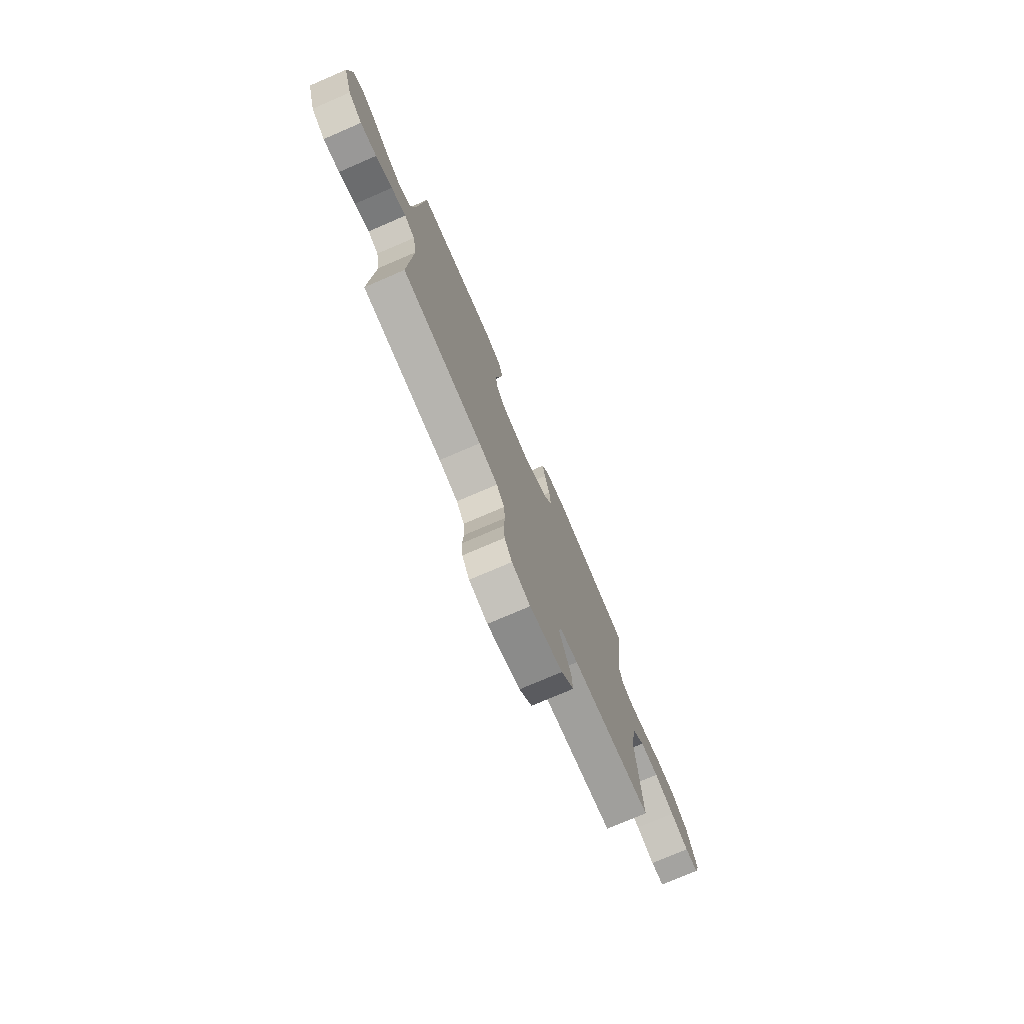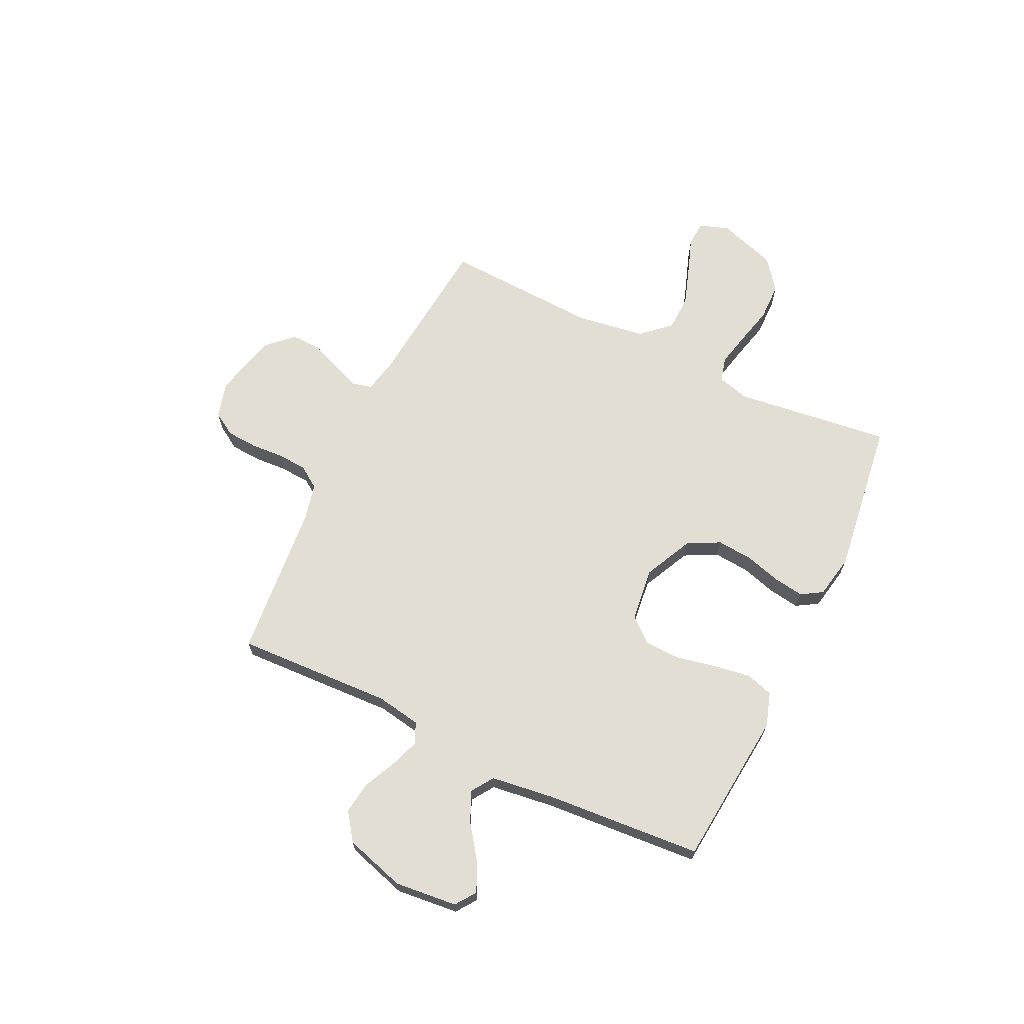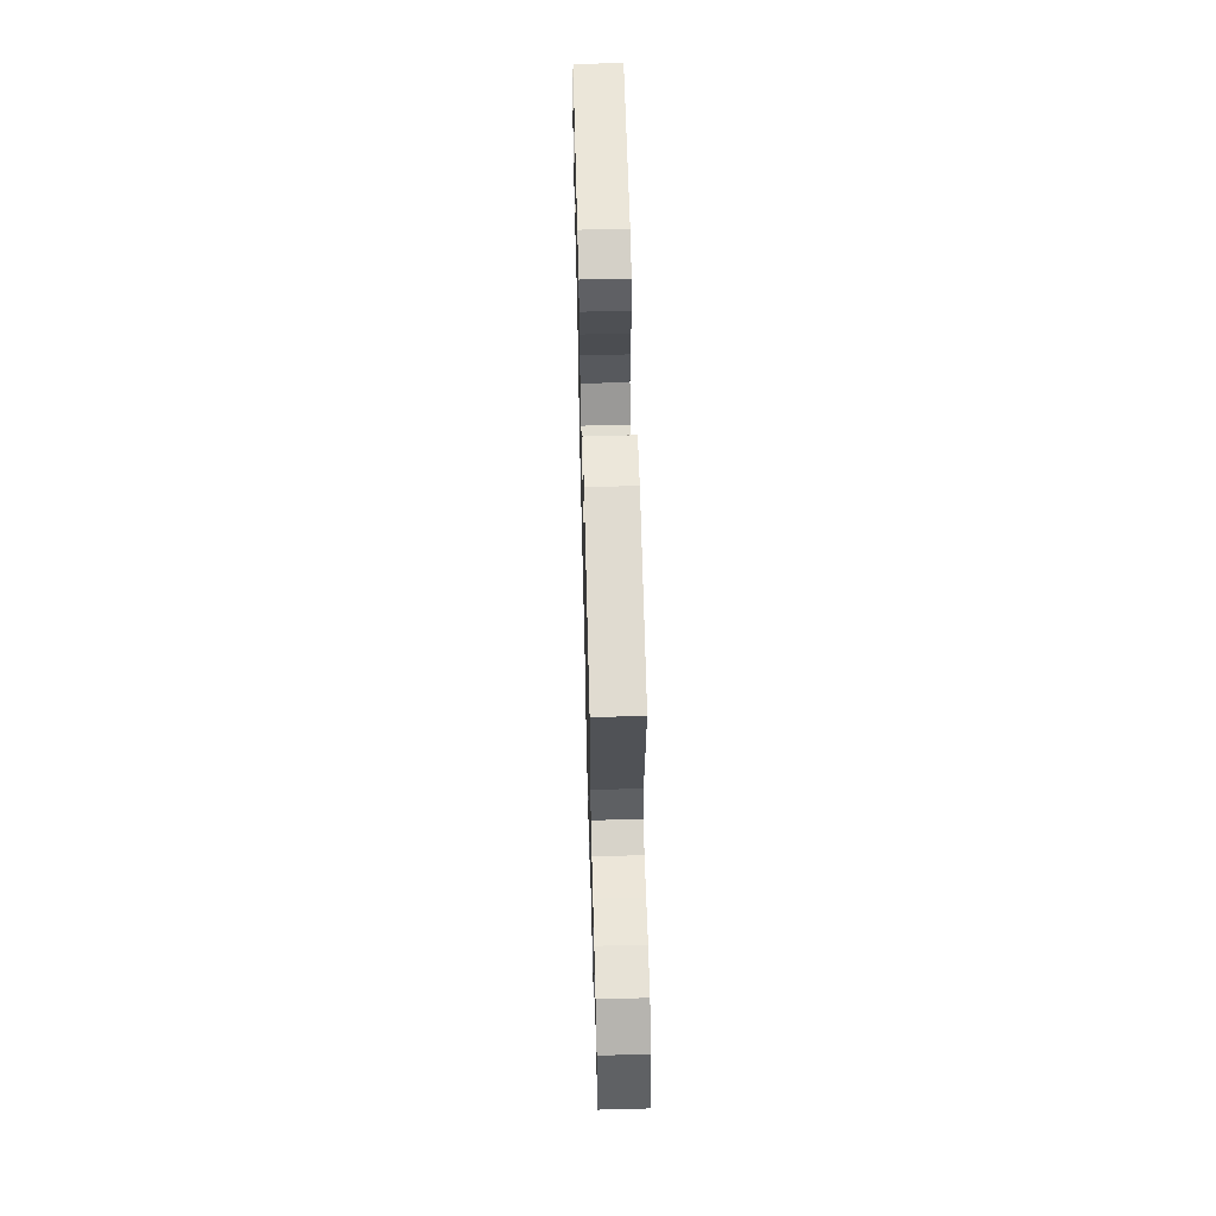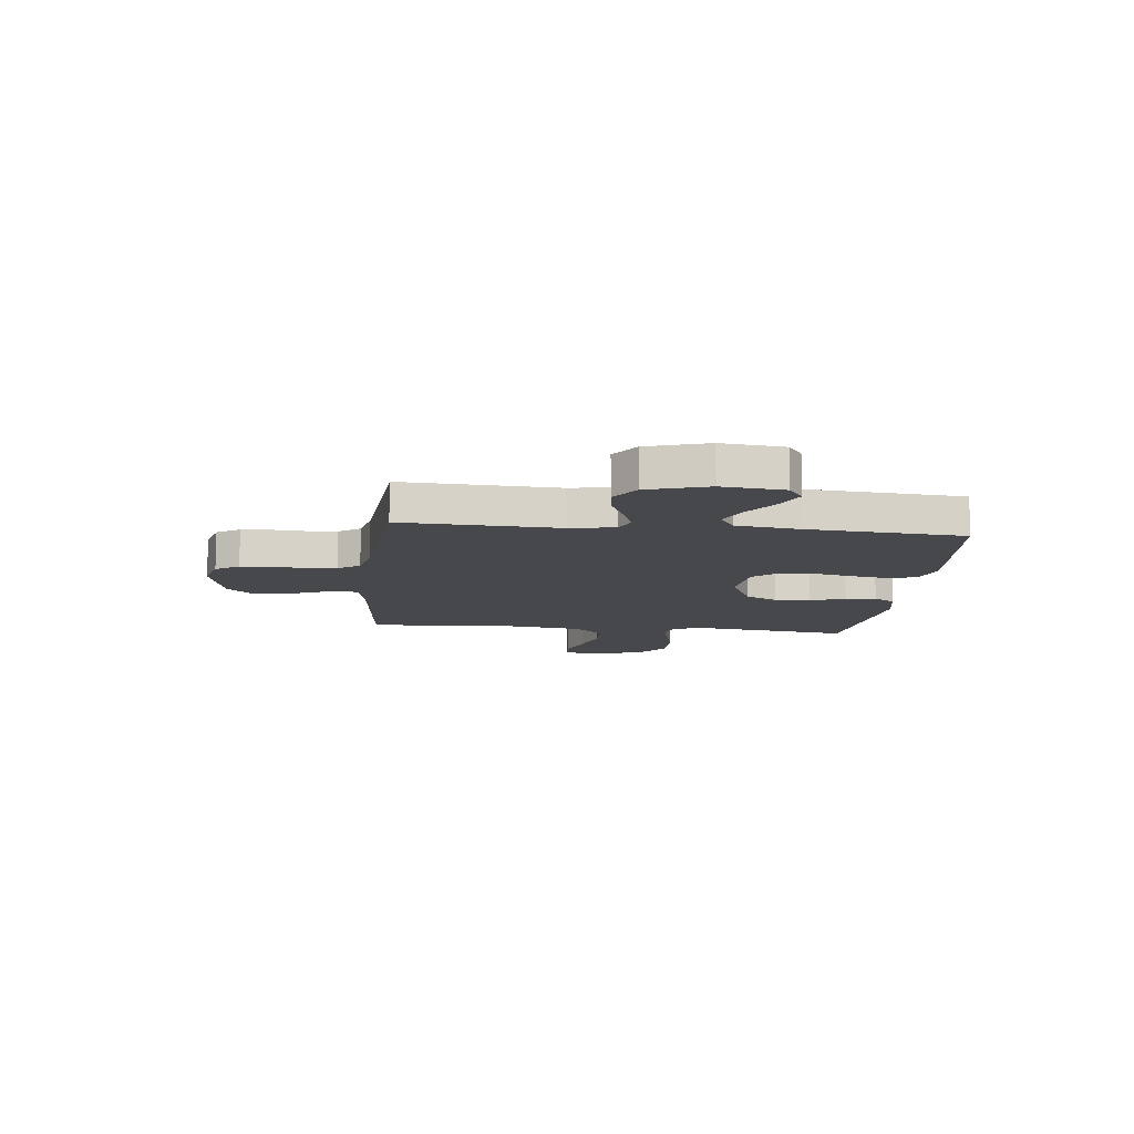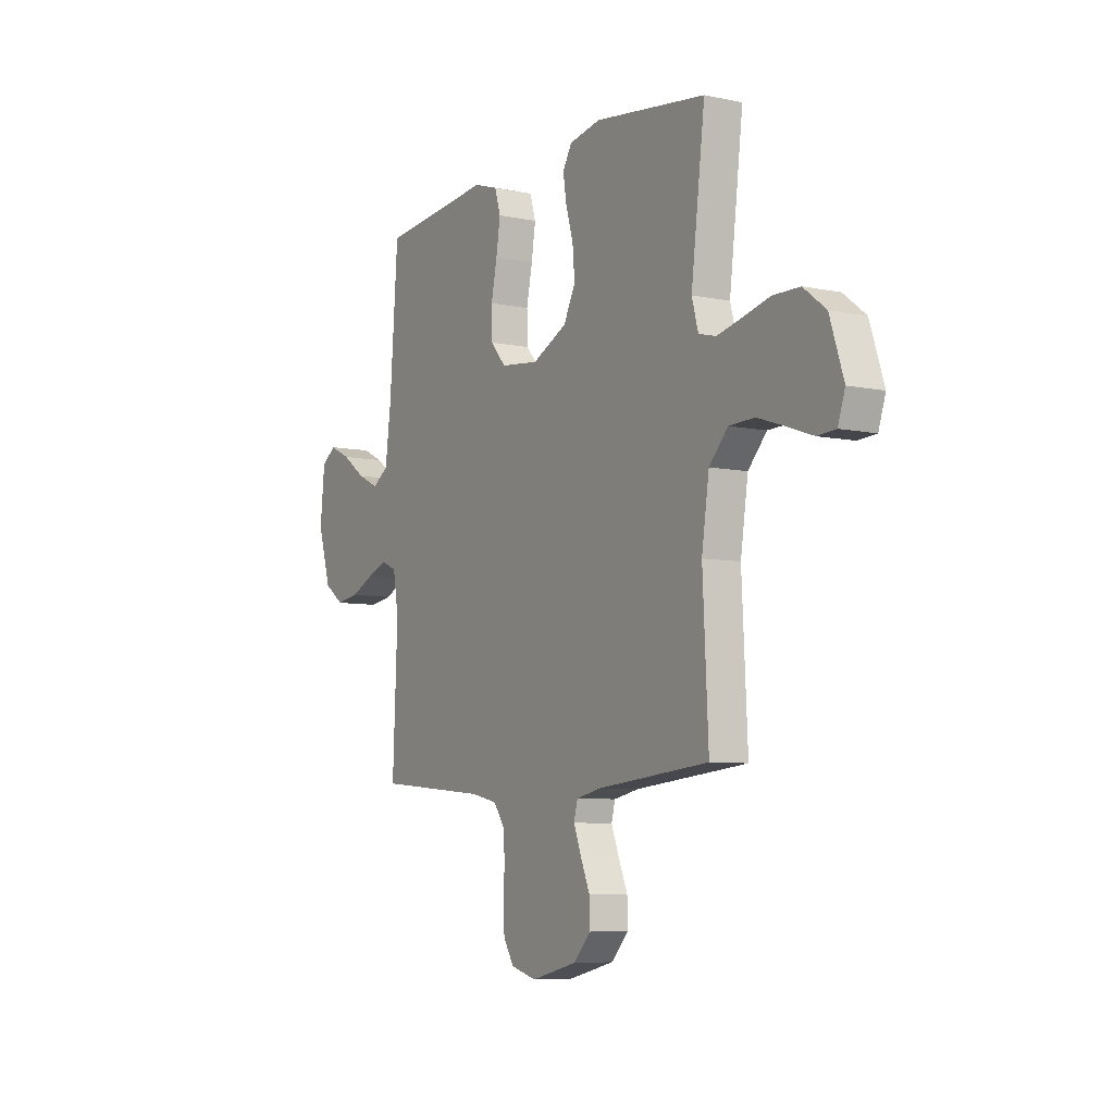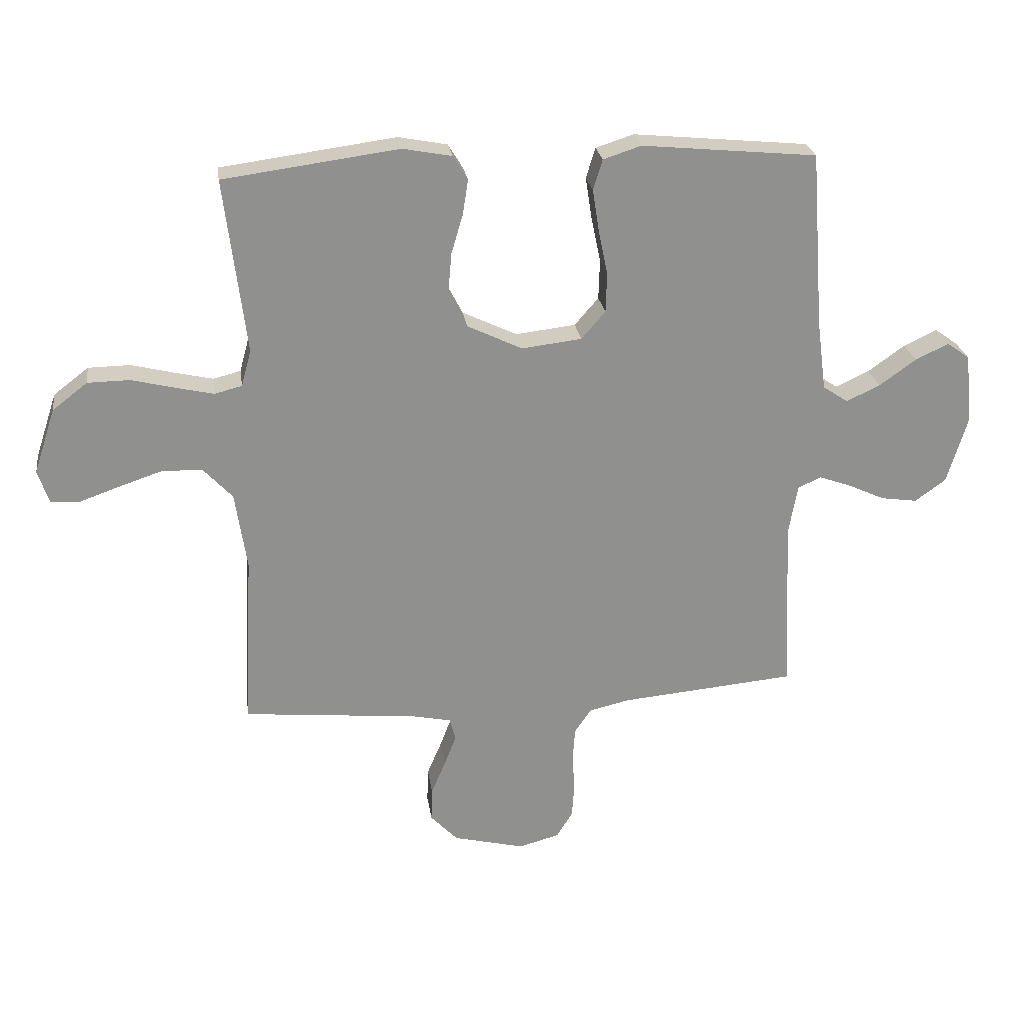
<metadata>
{"format":"obj","ext":"obj","renderer":"f3d","projection":"perspective","resolution":1024,"background":"white","views":[{"elev":-76.0,"azim":-66.7,"up":"+Z"},{"elev":67.2,"azim":-64.4,"up":"+Y"},{"elev":62.3,"azim":88.5,"up":"+Z"},{"elev":-11.5,"azim":-96.2,"up":"+Y"},{"elev":-7.2,"azim":59.0,"up":"+Z"},{"elev":24.9,"azim":171.9,"up":"+Z"}]}
</metadata>
<code>
v 0.5 0.07 0.5
v 0.463 0.07 0.2
v 0.48 0.07 0.138
v 0.527 0.07 0.126
v 0.593 0.07 0.141
v 0.666 0.07 0.159
v 0.738 0.07 0.158
v 0.798 0.07 0.112
v 0.835 0.07 0
v 0.816 0.07 -0.057
v 0.767 0.07 -0.06
v 0.699 0.07 -0.036
v 0.624 0.07 -0.011
v 0.555 0.07 -0.013
v 0.505 0.07 -0.067
v 0.485 0.07 -0.2
v 0.5 0.07 -0.5
v 0.2 0.07 -0.529
v 0.133 0.07 -0.543
v 0.123 0.07 -0.581
v 0.143 0.07 -0.633
v 0.168 0.07 -0.692
v 0.17 0.07 -0.75
v 0.123 0.07 -0.799
v 0 0.07 -0.829
v -0.069 0.07 -0.81
v -0.097 0.07 -0.765
v -0.101 0.07 -0.706
v -0.097 0.07 -0.643
v -0.101 0.07 -0.585
v -0.13 0.07 -0.543
v -0.2 0.07 -0.527
v -0.5 0.07 -0.5
v -0.487 0.07 -0.2
v -0.502 0.07 -0.114
v -0.542 0.07 -0.096
v -0.597 0.07 -0.116
v -0.66 0.07 -0.145
v -0.722 0.07 -0.154
v -0.775 0.07 -0.116
v -0.81 0.07 0
v -0.798 0.07 0.12
v -0.759 0.07 0.148
v -0.702 0.07 0.121
v -0.639 0.07 0.076
v -0.581 0.07 0.049
v -0.538 0.07 0.078
v -0.522 0.07 0.2
v -0.5 0.07 0.5
v -0.2 0.07 0.529
v -0.135 0.07 0.508
v -0.119 0.07 0.456
v -0.13 0.07 0.385
v -0.146 0.07 0.308
v -0.144 0.07 0.239
v -0.103 0.07 0.192
v 0 0.07 0.18
v 0.094 0.07 0.225
v 0.126 0.07 0.287
v 0.12 0.07 0.356
v 0.1 0.07 0.424
v 0.091 0.07 0.483
v 0.116 0.07 0.524
v 0.2 0.07 0.54
v 0.5 0 0.5
v 0.463 0 0.2
v 0.48 0 0.138
v 0.527 0 0.126
v 0.593 0 0.141
v 0.666 0 0.159
v 0.738 0 0.158
v 0.798 0 0.112
v 0.835 0 0
v 0.816 0 -0.057
v 0.767 0 -0.06
v 0.699 0 -0.036
v 0.624 0 -0.011
v 0.555 0 -0.013
v 0.505 0 -0.067
v 0.485 0 -0.2
v 0.5 0 -0.5
v 0.2 0 -0.529
v 0.133 0 -0.543
v 0.123 0 -0.581
v 0.143 0 -0.633
v 0.168 0 -0.692
v 0.17 0 -0.75
v 0.123 0 -0.799
v 0 0 -0.829
v -0.069 0 -0.81
v -0.097 0 -0.765
v -0.101 0 -0.706
v -0.097 0 -0.643
v -0.101 0 -0.585
v -0.13 0 -0.543
v -0.2 0 -0.527
v -0.5 0 -0.5
v -0.487 0 -0.2
v -0.502 0 -0.114
v -0.542 0 -0.096
v -0.597 0 -0.116
v -0.66 0 -0.145
v -0.722 0 -0.154
v -0.775 0 -0.116
v -0.81 0 0
v -0.798 0 0.12
v -0.759 0 0.148
v -0.702 0 0.121
v -0.639 0 0.076
v -0.581 0 0.049
v -0.538 0 0.078
v -0.522 0 0.2
v -0.5 0 0.5
v -0.2 0 0.529
v -0.135 0 0.508
v -0.119 0 0.456
v -0.13 0 0.385
v -0.146 0 0.308
v -0.144 0 0.239
v -0.103 0 0.192
v 0 0 0.18
v 0.094 0 0.225
v 0.126 0 0.287
v 0.12 0 0.356
v 0.1 0 0.424
v 0.091 0 0.483
v 0.116 0 0.524
v 0.2 0 0.54
f 63 64 1 2
f 60 61 62 63
f 59 60 63 2
f 58 59 2 3
f 57 58 3 4
f 51 52 53 54
f 49 50 51 54
f 48 49 54 55
f 47 48 55 56
f 42 43 44 45
f 42 45 46
f 41 42 46
f 40 41 46
f 37 38 39 40
f 36 37 40 46
f 35 36 46 47
f 32 33 34
f 31 32 34 35
f 26 27 28 29
f 26 29 30
f 25 26 30
f 24 25 30
f 21 22 23 24
f 20 21 24 30
f 19 20 30 31
f 16 17 18
f 15 16 18 19
f 9 10 11 12
f 9 12 13
f 8 9 13 14
f 5 6 7 8
f 4 5 8 14
f 35 47 56 57
f 15 19 31 35
f 15 35 57
f 4 14 15 57
f 66 65 128 127
f 127 126 125 124
f 66 127 124 123
f 67 66 123 122
f 68 67 122 121
f 118 117 116 115
f 118 115 114 113
f 119 118 113 112
f 120 119 112 111
f 109 108 107 106
f 110 109 106
f 110 106 105
f 110 105 104
f 104 103 102 101
f 110 104 101 100
f 111 110 100 99
f 98 97 96
f 99 98 96 95
f 93 92 91 90
f 94 93 90
f 94 90 89
f 94 89 88
f 88 87 86 85
f 94 88 85 84
f 95 94 84 83
f 82 81 80
f 83 82 80 79
f 76 75 74 73
f 77 76 73
f 78 77 73 72
f 72 71 70 69
f 78 72 69 68
f 121 120 111 99
f 99 95 83 79
f 121 99 79
f 121 79 78 68
f 1 65 66 2
f 2 66 67 3
f 3 67 68 4
f 4 68 69 5
f 5 69 70 6
f 6 70 71 7
f 7 71 72 8
f 8 72 73 9
f 9 73 74 10
f 10 74 75 11
f 11 75 76 12
f 12 76 77 13
f 13 77 78 14
f 14 78 79 15
f 15 79 80 16
f 16 80 81 17
f 17 81 82 18
f 18 82 83 19
f 19 83 84 20
f 20 84 85 21
f 21 85 86 22
f 22 86 87 23
f 23 87 88 24
f 24 88 89 25
f 25 89 90 26
f 26 90 91 27
f 27 91 92 28
f 28 92 93 29
f 29 93 94 30
f 30 94 95 31
f 31 95 96 32
f 32 96 97 33
f 33 97 98 34
f 34 98 99 35
f 35 99 100 36
f 36 100 101 37
f 37 101 102 38
f 38 102 103 39
f 39 103 104 40
f 40 104 105 41
f 41 105 106 42
f 42 106 107 43
f 43 107 108 44
f 44 108 109 45
f 45 109 110 46
f 46 110 111 47
f 47 111 112 48
f 48 112 113 49
f 49 113 114 50
f 50 114 115 51
f 51 115 116 52
f 52 116 117 53
f 53 117 118 54
f 54 118 119 55
f 55 119 120 56
f 56 120 121 57
f 57 121 122 58
f 58 122 123 59
f 59 123 124 60
f 60 124 125 61
f 61 125 126 62
f 62 126 127 63
f 63 127 128 64
f 64 128 65 1

</code>
